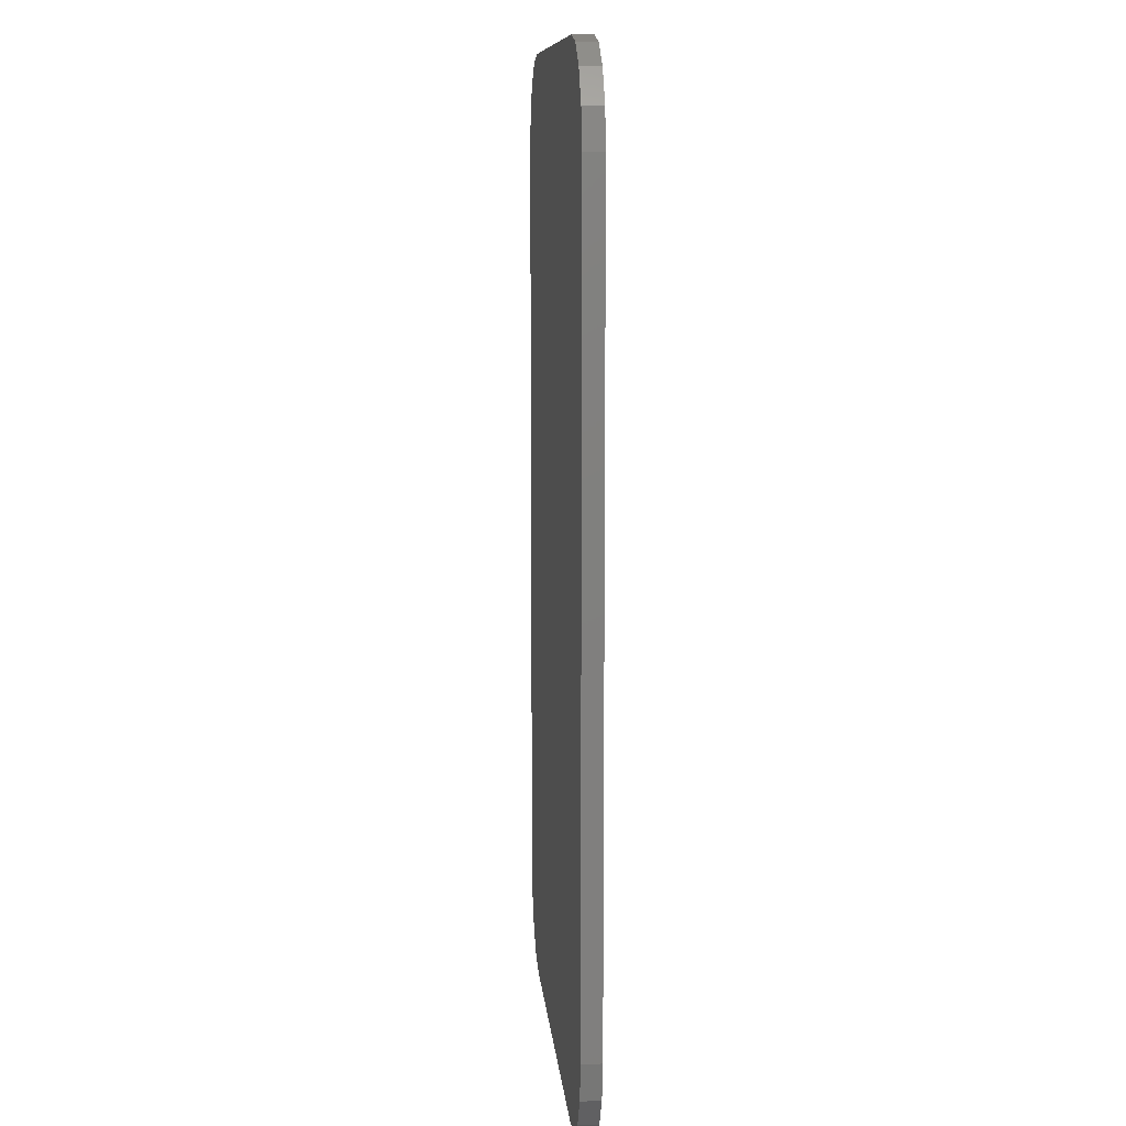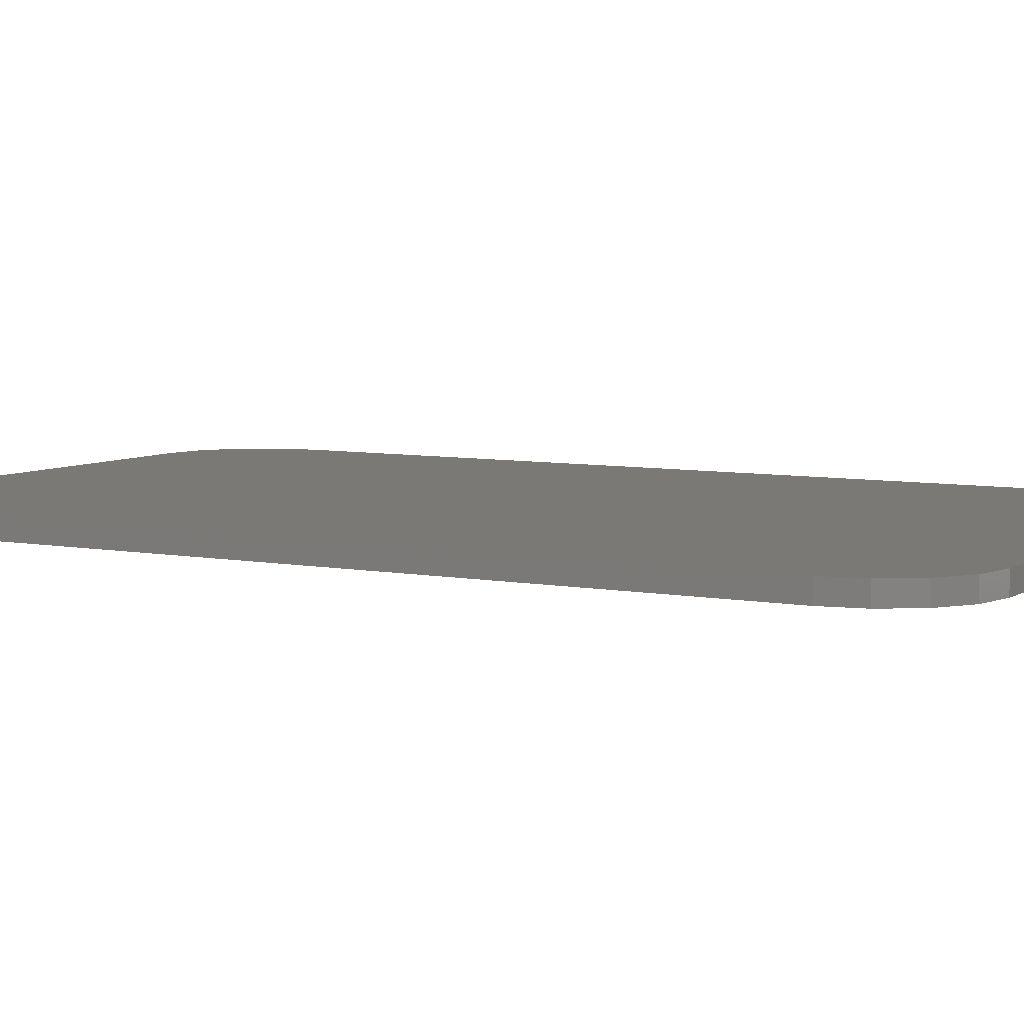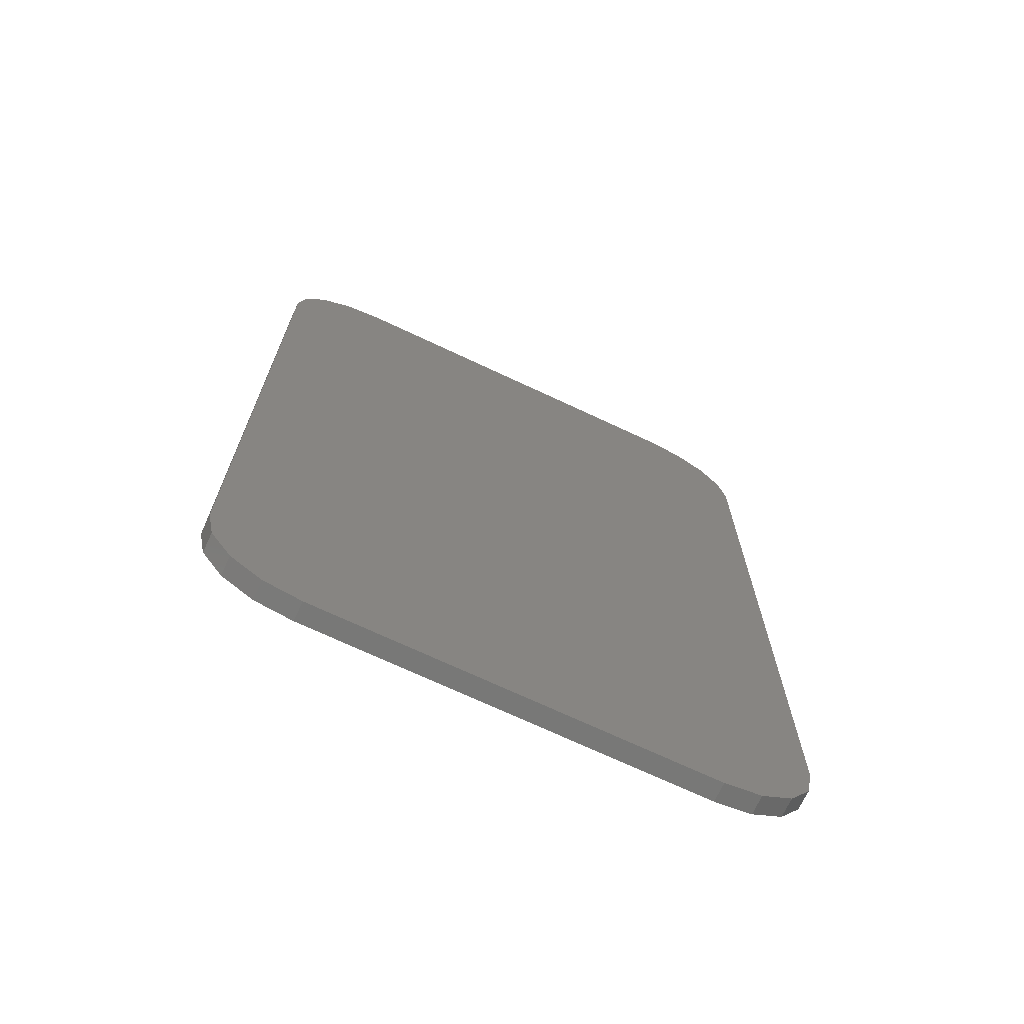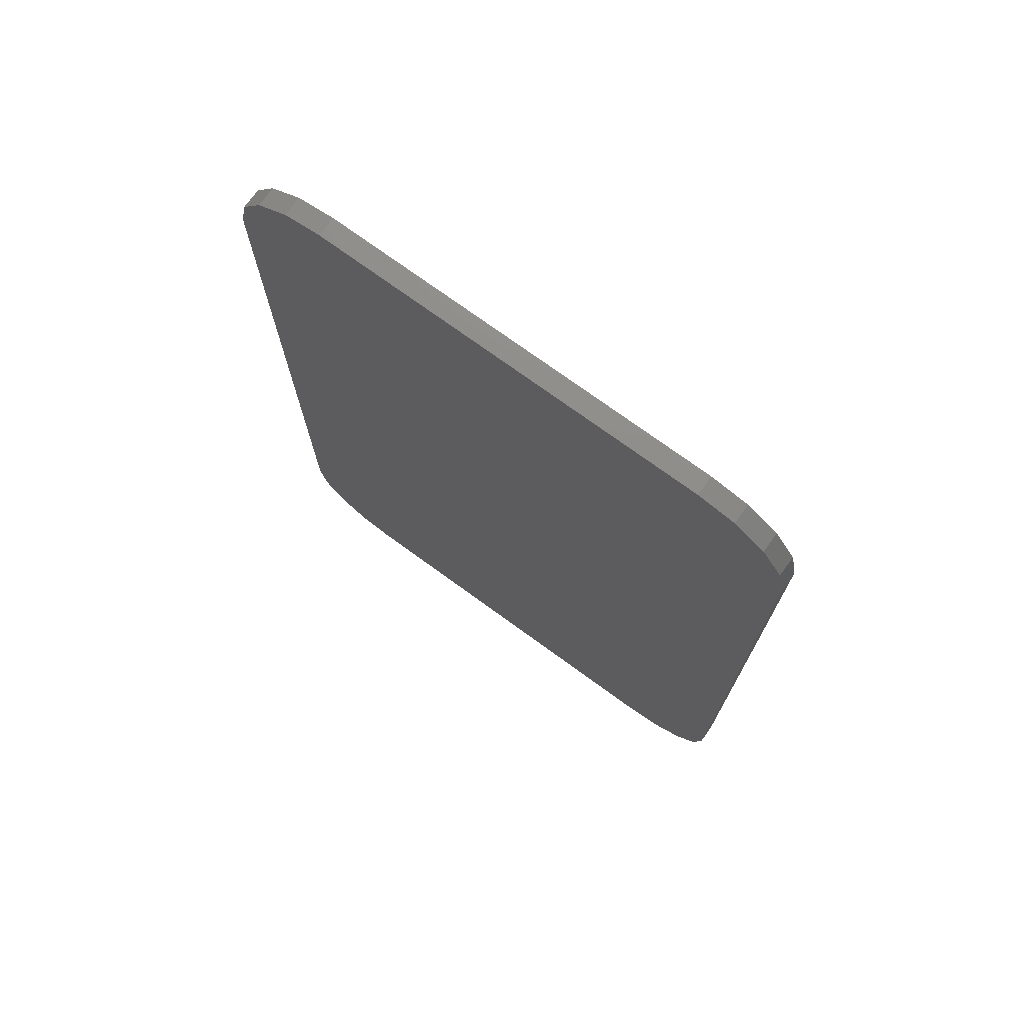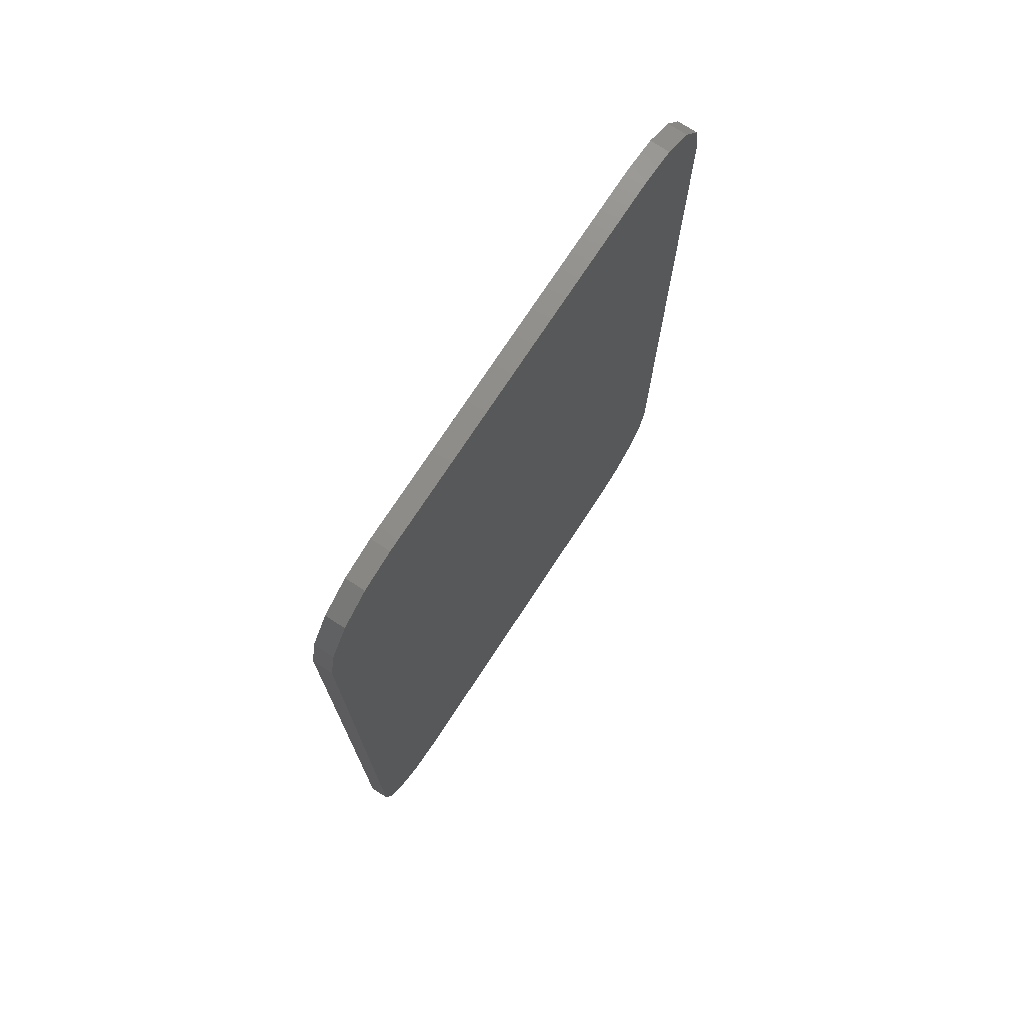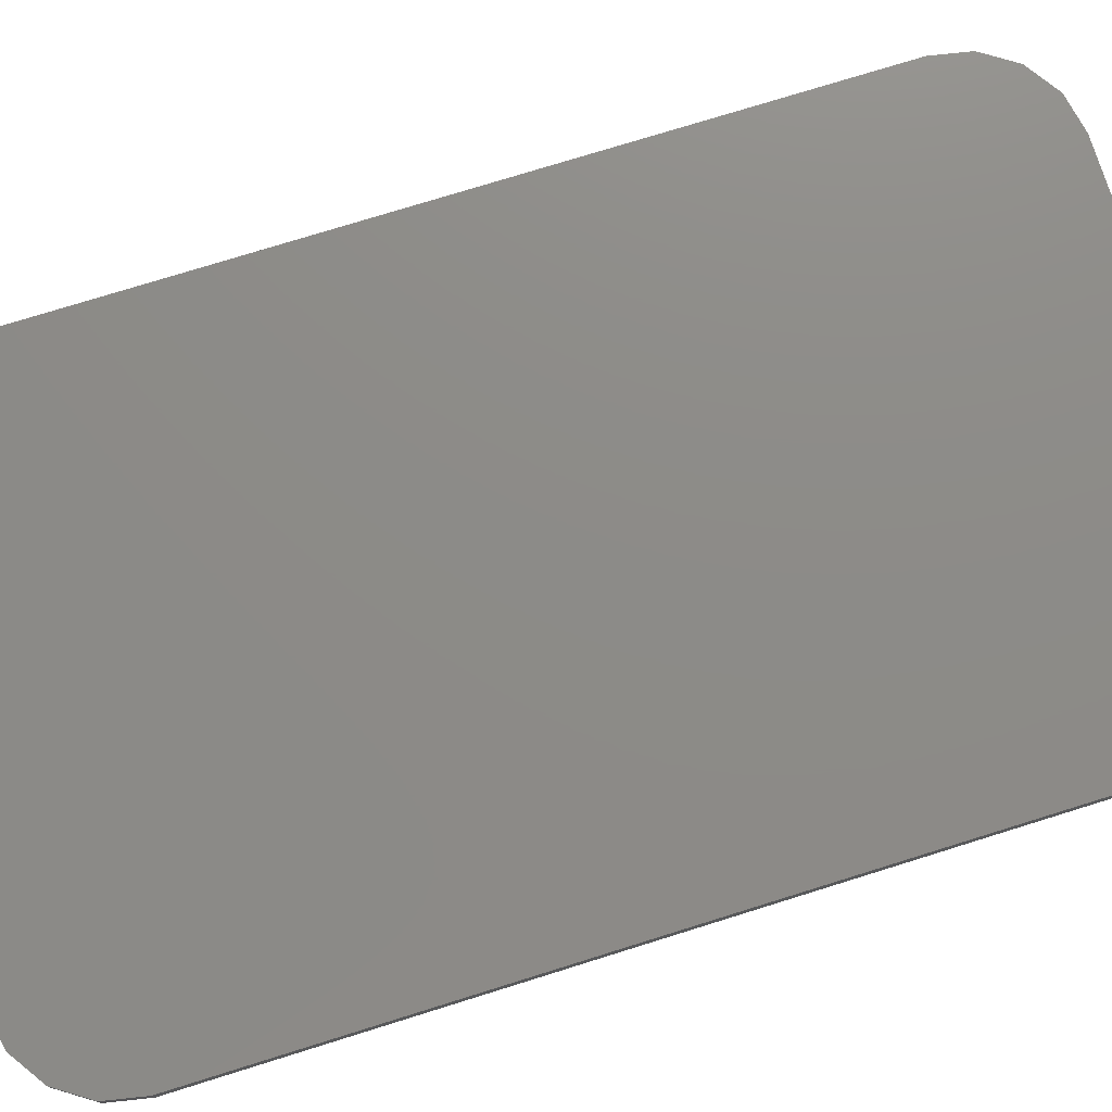
<metadata>
{"format":"stl","ext":"stl","renderer":"f3d","projection":"perspective","resolution":1024,"background":"white","views":[{"elev":10.2,"azim":-94.9,"up":"+Y"},{"elev":6.5,"azim":-60.2,"up":"+Z"},{"elev":-70.8,"azim":-25.2,"up":"+Y"},{"elev":74.3,"azim":36.0,"up":"+Y"},{"elev":74.5,"azim":-56.7,"up":"+Y"},{"elev":75.8,"azim":72.7,"up":"+Z"}]}
</metadata>
<code>
# stl→obj: 40 verts, 76 faces
v -25 0 0
v -25 0 1
v -25 40 0
v -25 40 1
v -24.62 -1.913 0
v -24.62 -1.913 1
v -24.62 41.91 0
v -23.54 43.54 0
v -21.91 44.62 0
v -20 45 0
v 0 45 0
v 1.913 44.62 0
v 3.536 43.54 0
v 4.619 41.91 0
v 5 40 0
v 5 0 0
v 4.619 -1.913 0
v 3.536 -3.536 0
v 1.913 -4.619 0
v 0 -5 0
v -20 -5 0
v -21.91 -4.619 0
v -23.54 -3.536 0
v -24.62 41.91 1
v -21.91 -4.619 1
v -23.54 -3.536 1
v -20 -5 1
v 0 -5 1
v 1.913 -4.619 1
v 3.536 -3.536 1
v 4.619 -1.913 1
v 5 0 1
v 5 40 1
v 4.619 41.91 1
v 3.536 43.54 1
v 1.913 44.62 1
v 0 45 1
v -20 45 1
v -21.91 44.62 1
v -23.54 43.54 1
f 1 2 3
f 3 2 4
f 1 5 2
f 2 5 6
f 1 3 5
f 5 3 7
f 5 7 8
f 5 8 9
f 5 9 10
f 5 10 11
f 5 11 12
f 5 12 13
f 5 13 14
f 5 14 15
f 5 15 16
f 5 16 17
f 5 17 18
f 5 18 19
f 5 19 20
f 5 20 21
f 5 21 22
f 5 22 23
f 3 4 7
f 7 4 24
f 4 2 6
f 25 4 26
f 26 4 6
f 27 4 25
f 28 4 27
f 29 4 28
f 30 4 29
f 31 4 30
f 32 4 31
f 33 4 32
f 34 4 33
f 35 4 34
f 36 4 35
f 37 4 36
f 38 4 37
f 39 4 38
f 40 4 39
f 24 4 40
f 5 23 6
f 6 23 26
f 26 23 22
f 25 26 22
f 25 22 21
f 27 25 21
f 27 21 20
f 28 27 20
f 28 20 19
f 29 28 19
f 29 19 18
f 30 29 18
f 30 18 17
f 31 30 17
f 31 17 16
f 32 31 16
f 32 16 15
f 33 32 15
f 15 14 34
f 33 15 34
f 14 13 35
f 34 14 35
f 12 36 13
f 13 36 35
f 11 37 12
f 12 37 36
f 10 38 11
f 11 38 37
f 9 39 10
f 10 39 38
f 8 40 9
f 9 40 39
f 7 24 8
f 8 24 40

</code>
